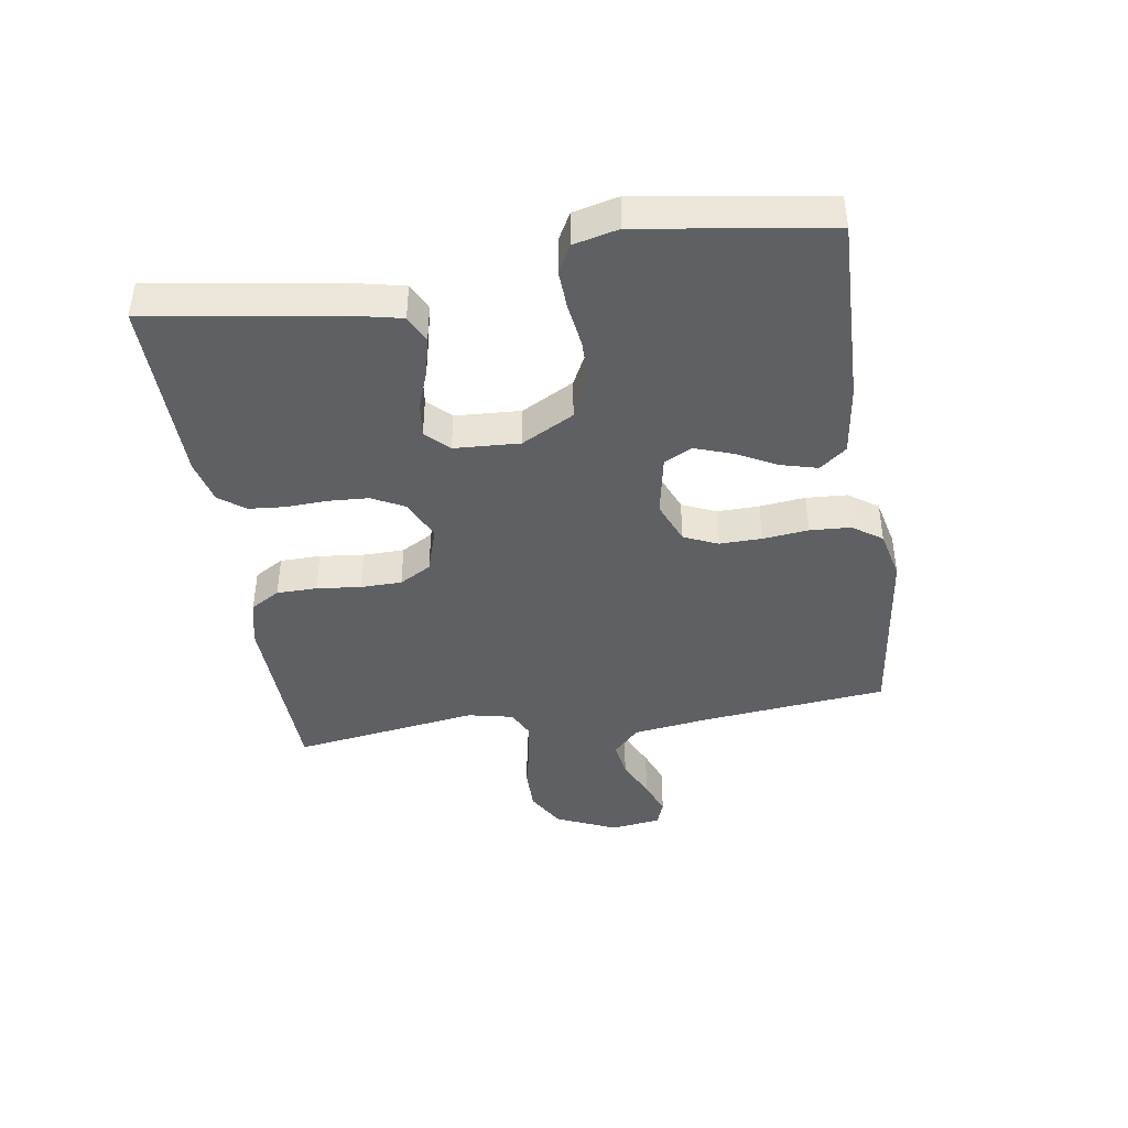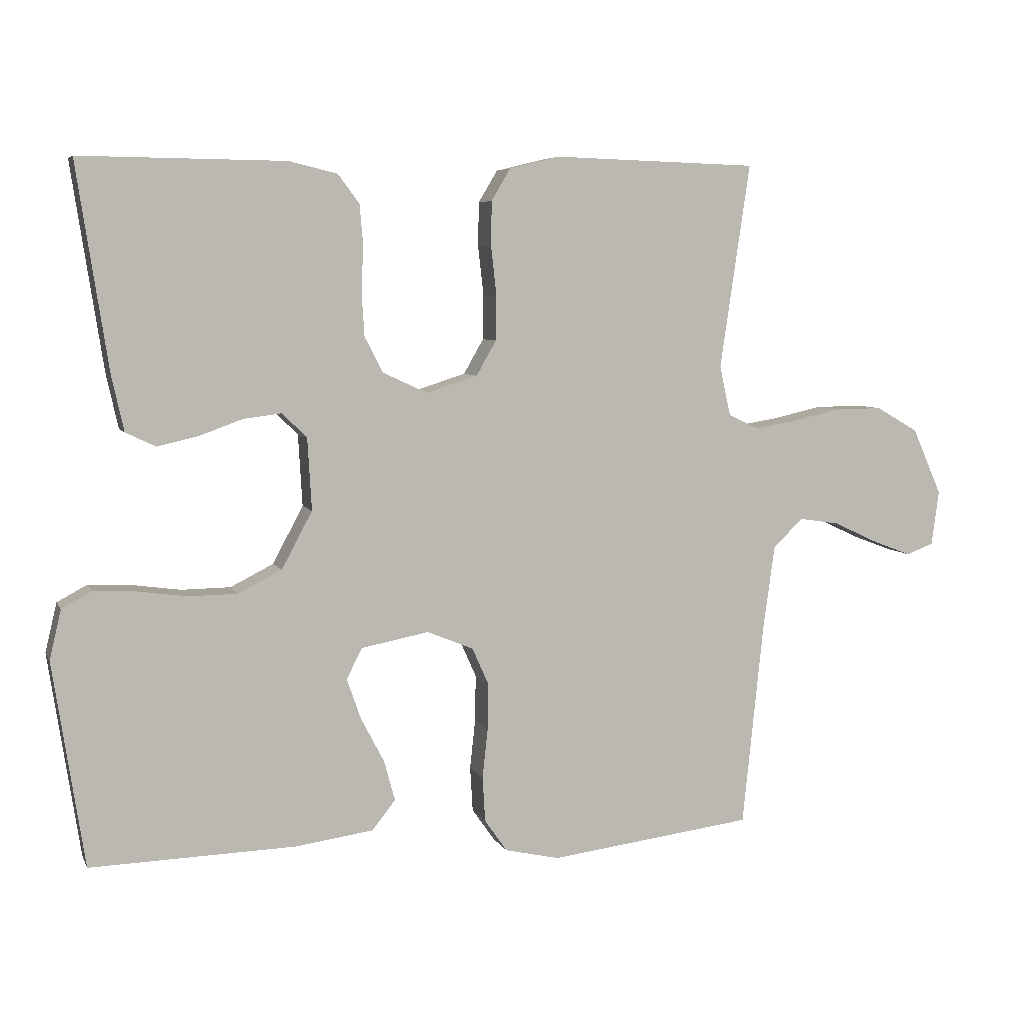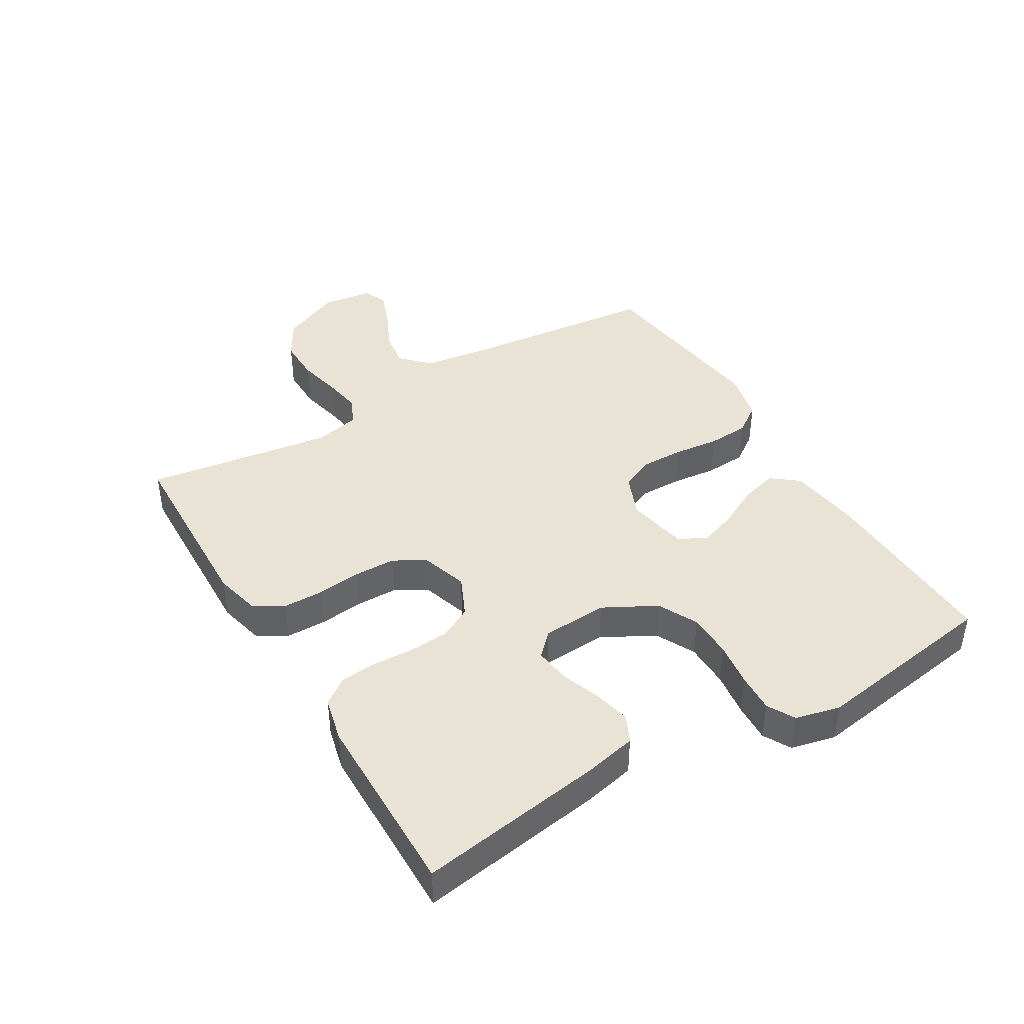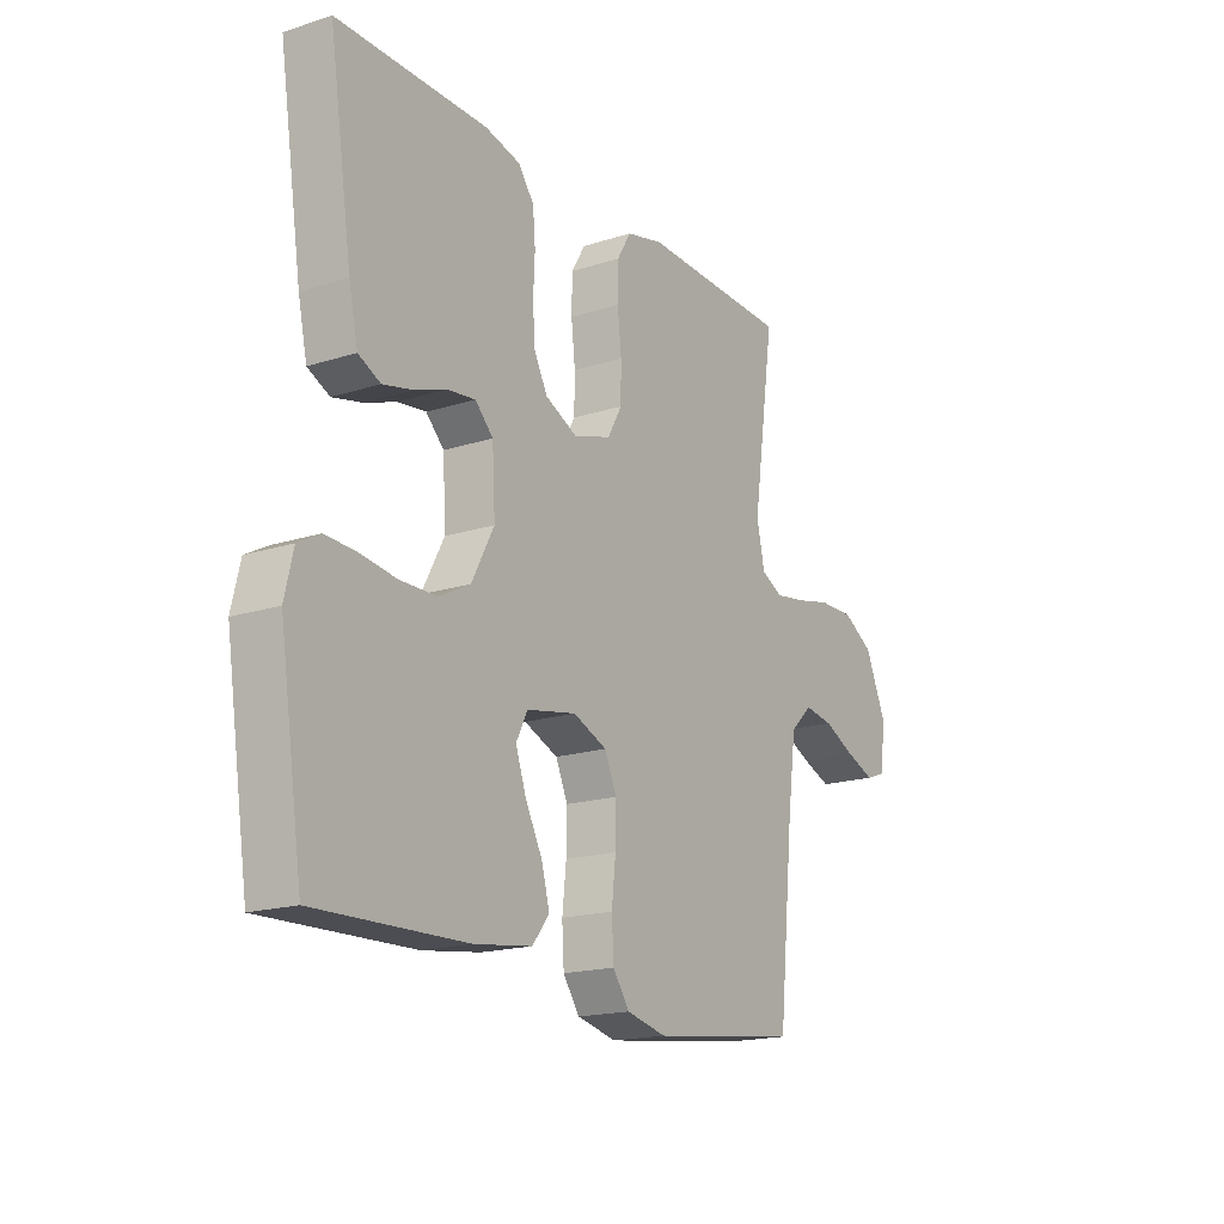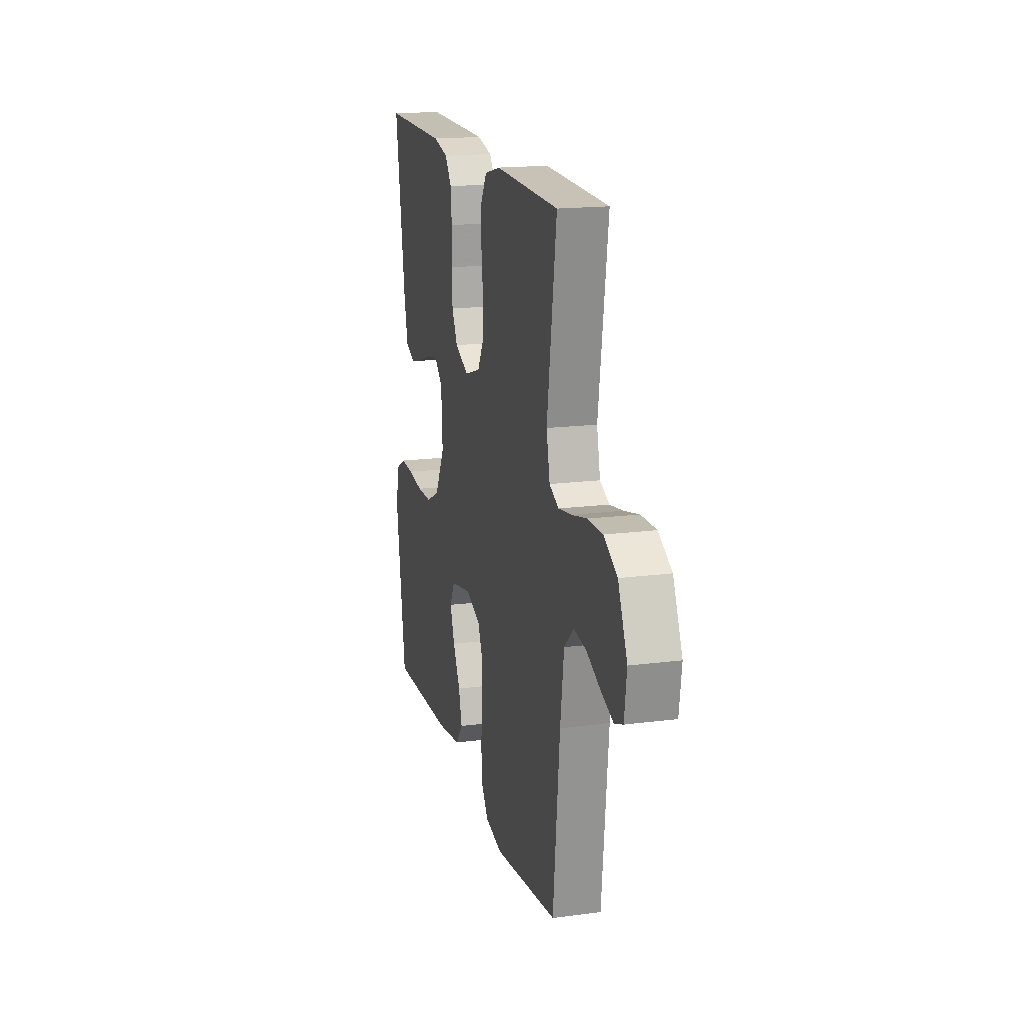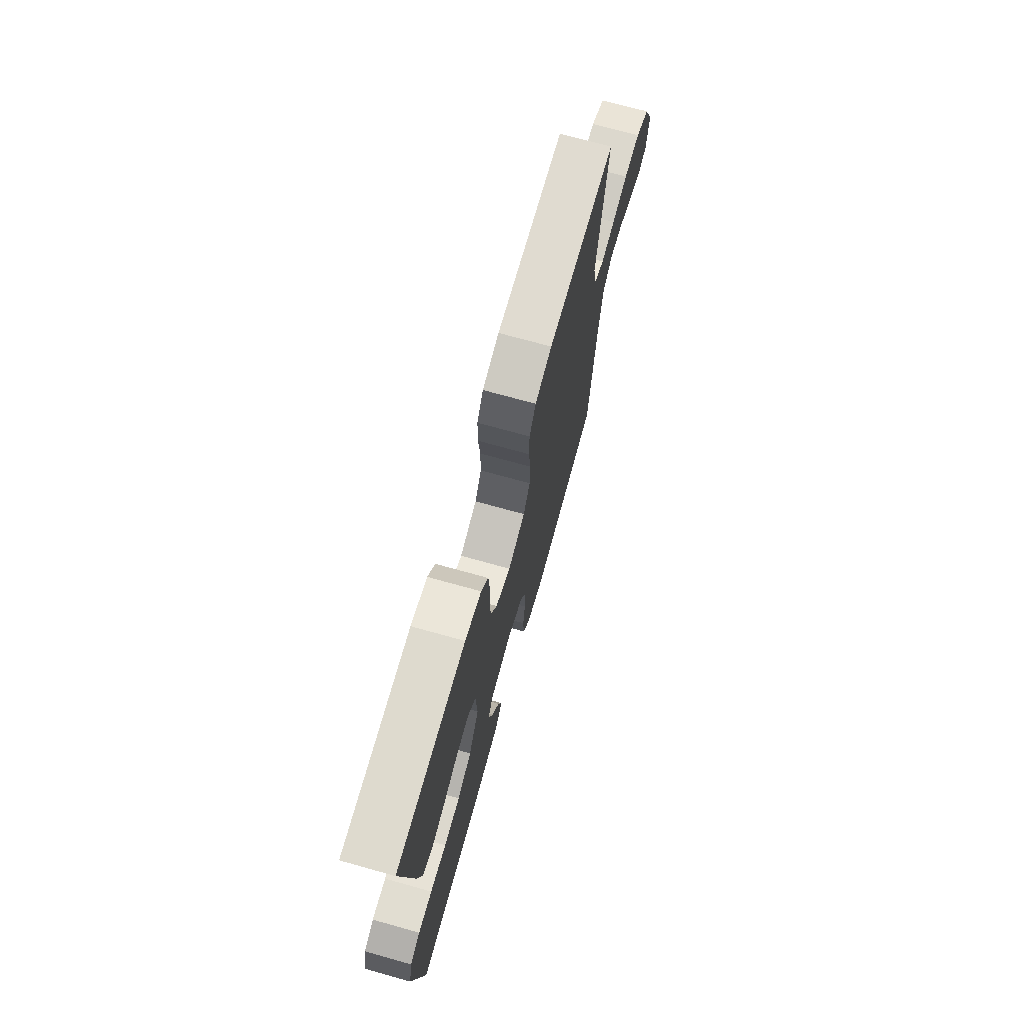
<metadata>
{"format":"obj","ext":"obj","renderer":"f3d","projection":"perspective","resolution":1024,"background":"white","views":[{"elev":-42.3,"azim":98.9,"up":"+Y"},{"elev":6.0,"azim":163.6,"up":"+Z"},{"elev":42.0,"azim":59.2,"up":"+Y"},{"elev":-17.8,"azim":122.1,"up":"+Z"},{"elev":17.2,"azim":-104.6,"up":"+Z"},{"elev":71.7,"azim":105.6,"up":"+Z"}]}
</metadata>
<code>
v -0.5 0.07 0.5
v -0.2 0.07 0.509
v -0.126 0.07 0.491
v -0.098 0.07 0.444
v -0.097 0.07 0.379
v -0.105 0.07 0.308
v -0.104 0.07 0.242
v -0.075 0.07 0.191
v 0 0.07 0.167
v 0.065 0.07 0.197
v 0.092 0.07 0.249
v 0.096 0.07 0.313
v 0.093 0.07 0.379
v 0.098 0.07 0.438
v 0.129 0.07 0.48
v 0.2 0.07 0.497
v 0.5 0.07 0.5
v 0.454 0.07 0.2
v 0.436 0.07 0.118
v 0.392 0.07 0.097
v 0.332 0.07 0.111
v 0.269 0.07 0.134
v 0.213 0.07 0.141
v 0.177 0.07 0.105
v 0.171 0.07 0
v 0.216 0.07 -0.084
v 0.279 0.07 -0.116
v 0.351 0.07 -0.117
v 0.423 0.07 -0.107
v 0.485 0.07 -0.104
v 0.529 0.07 -0.128
v 0.546 0.07 -0.2
v 0.5 0.07 -0.5
v 0.2 0.07 -0.491
v 0.085 0.07 -0.475
v 0.051 0.07 -0.432
v 0.067 0.07 -0.373
v 0.101 0.07 -0.308
v 0.122 0.07 -0.248
v 0.099 0.07 -0.203
v 0 0.07 -0.184
v -0.068 0.07 -0.212
v -0.092 0.07 -0.266
v -0.091 0.07 -0.334
v -0.083 0.07 -0.407
v -0.087 0.07 -0.473
v -0.12 0.07 -0.52
v -0.2 0.07 -0.538
v -0.5 0.07 -0.5
v -0.531 0.07 -0.2
v -0.548 0.07 -0.077
v -0.592 0.07 -0.035
v -0.651 0.07 -0.044
v -0.715 0.07 -0.074
v -0.773 0.07 -0.096
v -0.813 0.07 -0.081
v -0.824 0.07 0
v -0.781 0.07 0.097
v -0.719 0.07 0.133
v -0.648 0.07 0.132
v -0.578 0.07 0.116
v -0.516 0.07 0.106
v -0.472 0.07 0.127
v -0.456 0.07 0.2
v -0.5 0 0.5
v -0.2 0 0.509
v -0.126 0 0.491
v -0.098 0 0.444
v -0.097 0 0.379
v -0.105 0 0.308
v -0.104 0 0.242
v -0.075 0 0.191
v 0 0 0.167
v 0.065 0 0.197
v 0.092 0 0.249
v 0.096 0 0.313
v 0.093 0 0.379
v 0.098 0 0.438
v 0.129 0 0.48
v 0.2 0 0.497
v 0.5 0 0.5
v 0.454 0 0.2
v 0.436 0 0.118
v 0.392 0 0.097
v 0.332 0 0.111
v 0.269 0 0.134
v 0.213 0 0.141
v 0.177 0 0.105
v 0.171 0 0
v 0.216 0 -0.084
v 0.279 0 -0.116
v 0.351 0 -0.117
v 0.423 0 -0.107
v 0.485 0 -0.104
v 0.529 0 -0.128
v 0.546 0 -0.2
v 0.5 0 -0.5
v 0.2 0 -0.491
v 0.085 0 -0.475
v 0.051 0 -0.432
v 0.067 0 -0.373
v 0.101 0 -0.308
v 0.122 0 -0.248
v 0.099 0 -0.203
v 0 0 -0.184
v -0.068 0 -0.212
v -0.092 0 -0.266
v -0.091 0 -0.334
v -0.083 0 -0.407
v -0.087 0 -0.473
v -0.12 0 -0.52
v -0.2 0 -0.538
v -0.5 0 -0.5
v -0.531 0 -0.2
v -0.548 0 -0.077
v -0.592 0 -0.035
v -0.651 0 -0.044
v -0.715 0 -0.074
v -0.773 0 -0.096
v -0.813 0 -0.081
v -0.824 0 0
v -0.781 0 0.097
v -0.719 0 0.133
v -0.648 0 0.132
v -0.578 0 0.116
v -0.516 0 0.106
v -0.472 0 0.127
v -0.456 0 0.2
f 58 59 60 61
f 58 61 62
f 57 58 62
f 56 57 62
f 53 54 55 56
f 53 56 62 63
f 47 48 49 50
f 47 50 51
f 44 45 46 47
f 43 44 47 51
f 42 43 51 52
f 35 36 37 38
f 35 38 39
f 34 35 39
f 33 34 39
f 32 33 39 40
f 28 29 30 31
f 27 28 31 32
f 19 20 21 22
f 19 22 23
f 18 19 23
f 17 18 23
f 16 17 23 24
f 12 13 14 15
f 11 12 15 16
f 3 4 5 6
f 3 6 7
f 64 1 2 3
f 63 64 3 7
f 52 53 63 7
f 41 42 52 7
f 27 32 40 41
f 26 27 41
f 25 26 41
f 24 25 41
f 11 16 24 41
f 10 11 41
f 9 10 41
f 8 9 41
f 7 8 41
f 125 124 123 122
f 126 125 122
f 126 122 121
f 126 121 120
f 120 119 118 117
f 127 126 120 117
f 114 113 112 111
f 115 114 111
f 111 110 109 108
f 115 111 108 107
f 116 115 107 106
f 102 101 100 99
f 103 102 99
f 103 99 98
f 103 98 97
f 104 103 97 96
f 95 94 93 92
f 96 95 92 91
f 86 85 84 83
f 87 86 83
f 87 83 82
f 87 82 81
f 88 87 81 80
f 79 78 77 76
f 80 79 76 75
f 70 69 68 67
f 71 70 67
f 67 66 65 128
f 71 67 128 127
f 71 127 117 116
f 71 116 106 105
f 105 104 96 91
f 105 91 90
f 105 90 89
f 105 89 88
f 105 88 80 75
f 105 75 74
f 105 74 73
f 105 73 72
f 105 72 71
f 1 65 66 2
f 2 66 67 3
f 3 67 68 4
f 4 68 69 5
f 5 69 70 6
f 6 70 71 7
f 7 71 72 8
f 8 72 73 9
f 9 73 74 10
f 10 74 75 11
f 11 75 76 12
f 12 76 77 13
f 13 77 78 14
f 14 78 79 15
f 15 79 80 16
f 16 80 81 17
f 17 81 82 18
f 18 82 83 19
f 19 83 84 20
f 20 84 85 21
f 21 85 86 22
f 22 86 87 23
f 23 87 88 24
f 24 88 89 25
f 25 89 90 26
f 26 90 91 27
f 27 91 92 28
f 28 92 93 29
f 29 93 94 30
f 30 94 95 31
f 31 95 96 32
f 32 96 97 33
f 33 97 98 34
f 34 98 99 35
f 35 99 100 36
f 36 100 101 37
f 37 101 102 38
f 38 102 103 39
f 39 103 104 40
f 40 104 105 41
f 41 105 106 42
f 42 106 107 43
f 43 107 108 44
f 44 108 109 45
f 45 109 110 46
f 46 110 111 47
f 47 111 112 48
f 48 112 113 49
f 49 113 114 50
f 50 114 115 51
f 51 115 116 52
f 52 116 117 53
f 53 117 118 54
f 54 118 119 55
f 55 119 120 56
f 56 120 121 57
f 57 121 122 58
f 58 122 123 59
f 59 123 124 60
f 60 124 125 61
f 61 125 126 62
f 62 126 127 63
f 63 127 128 64
f 64 128 65 1

</code>
